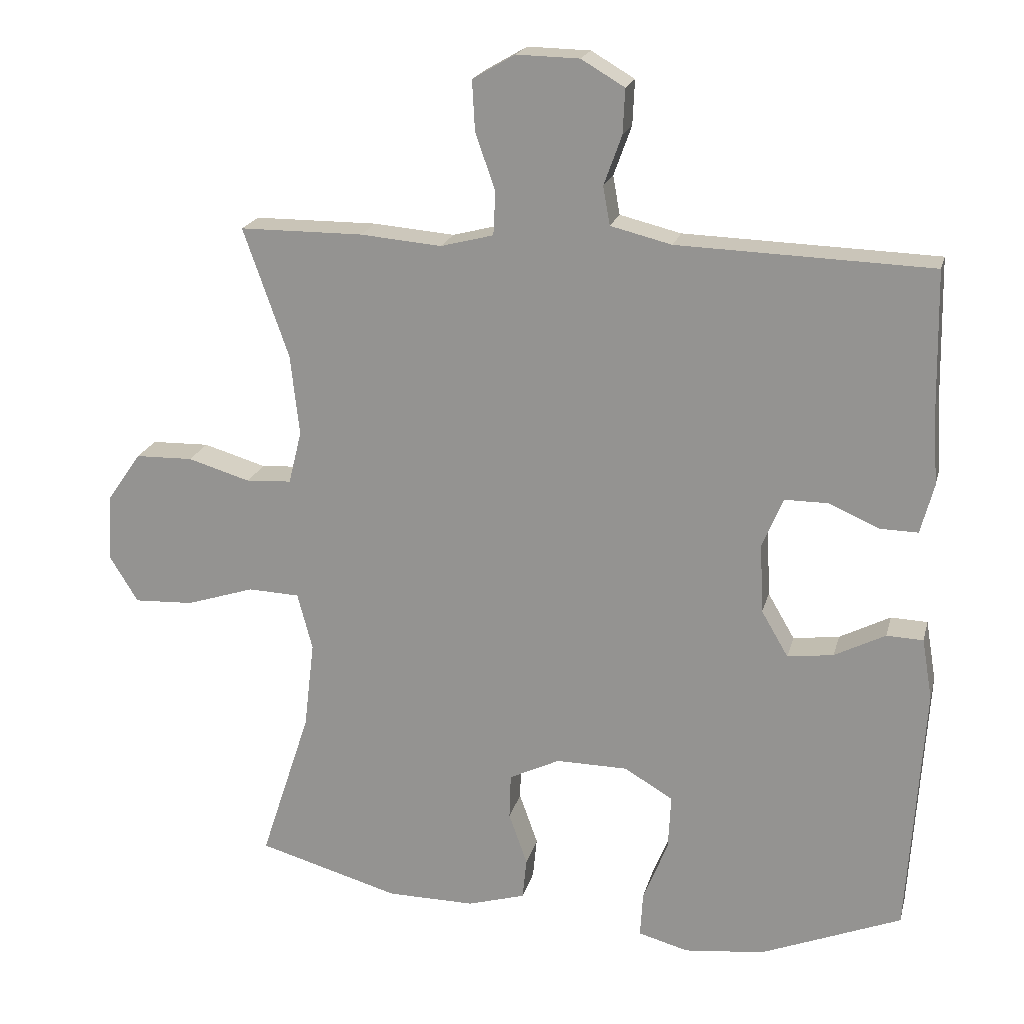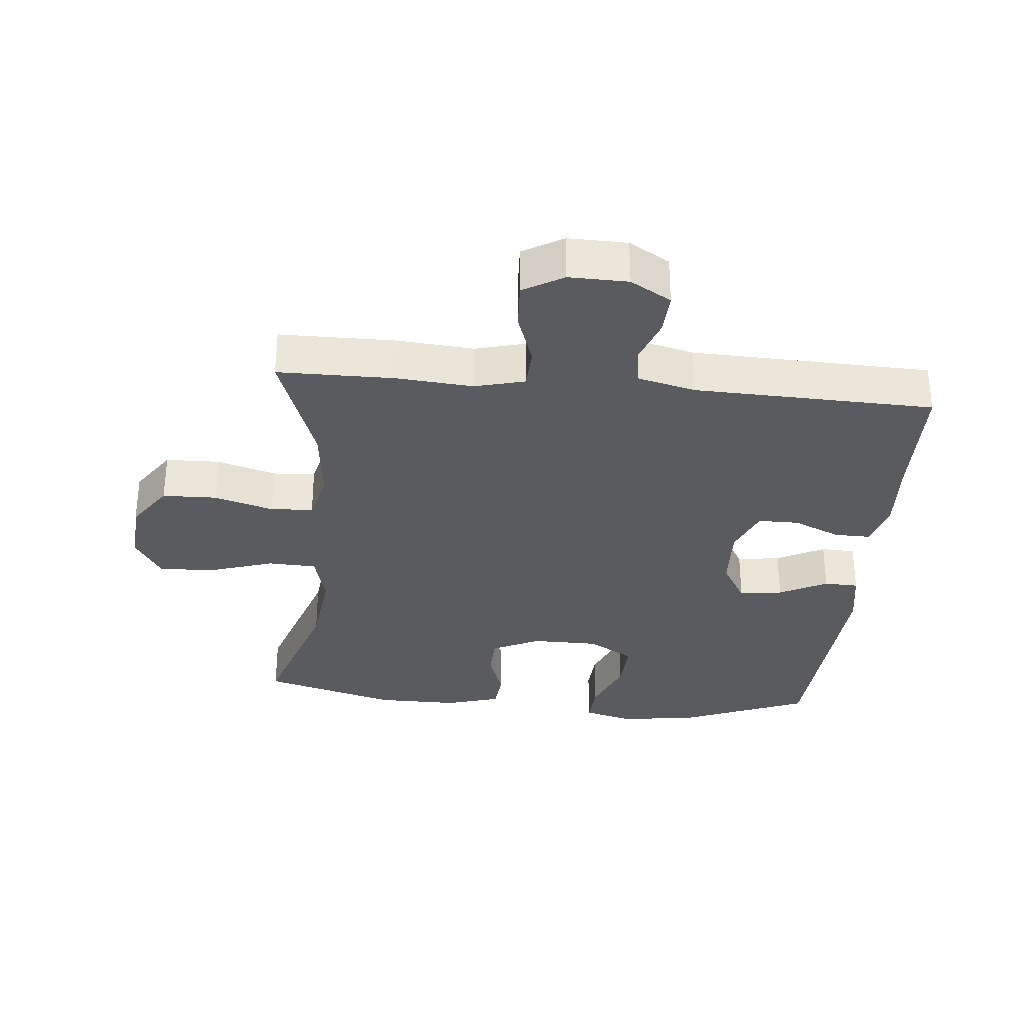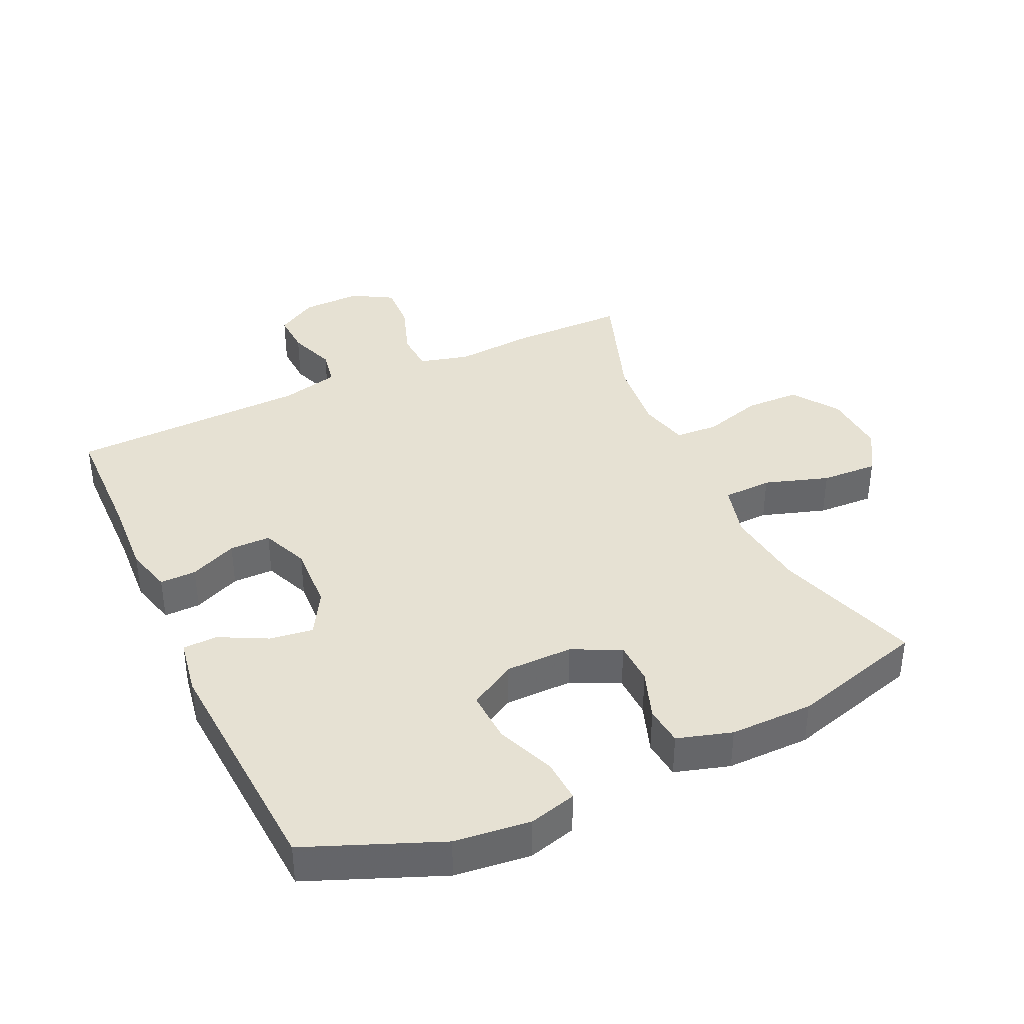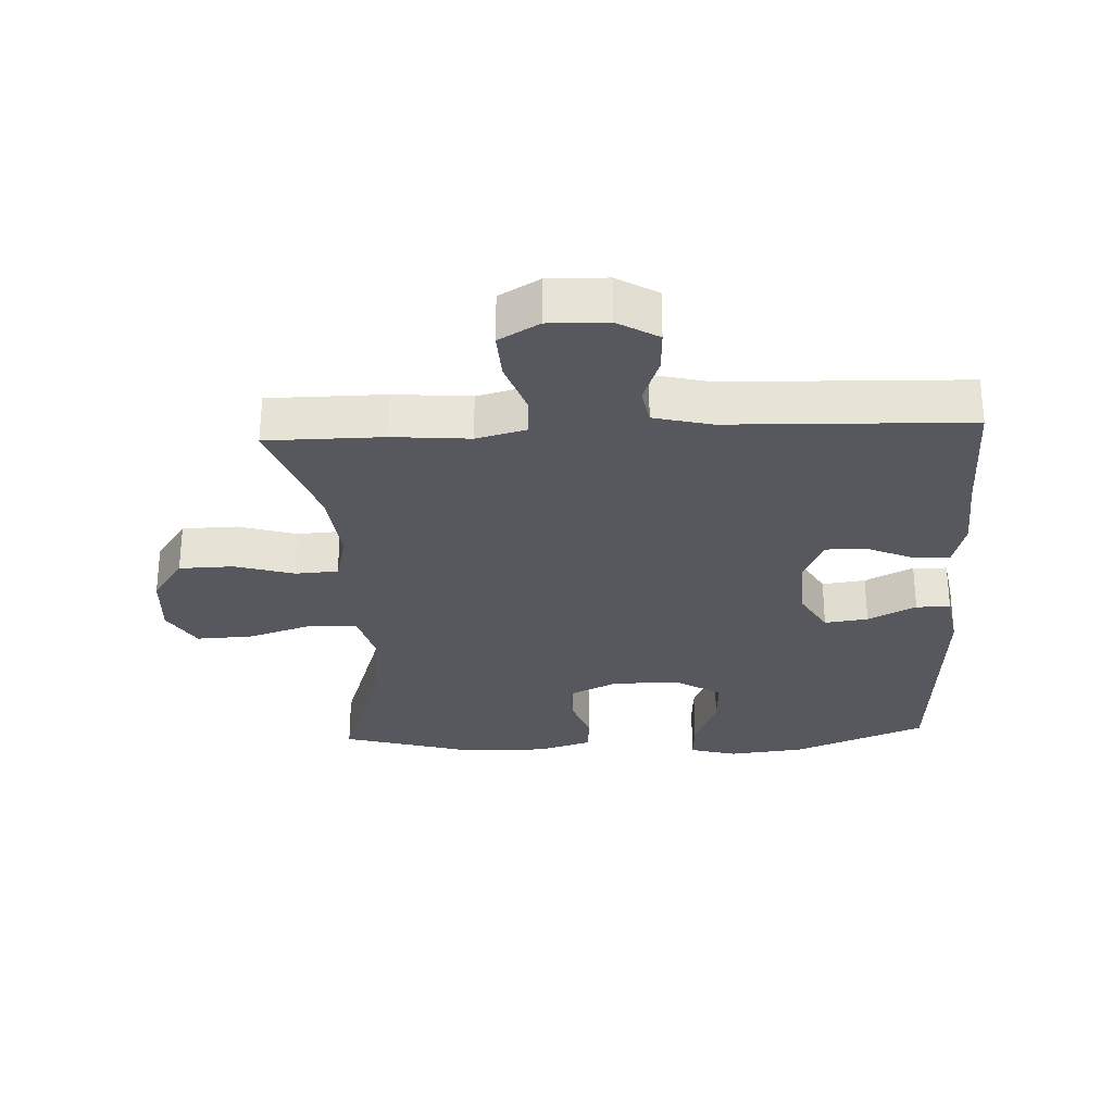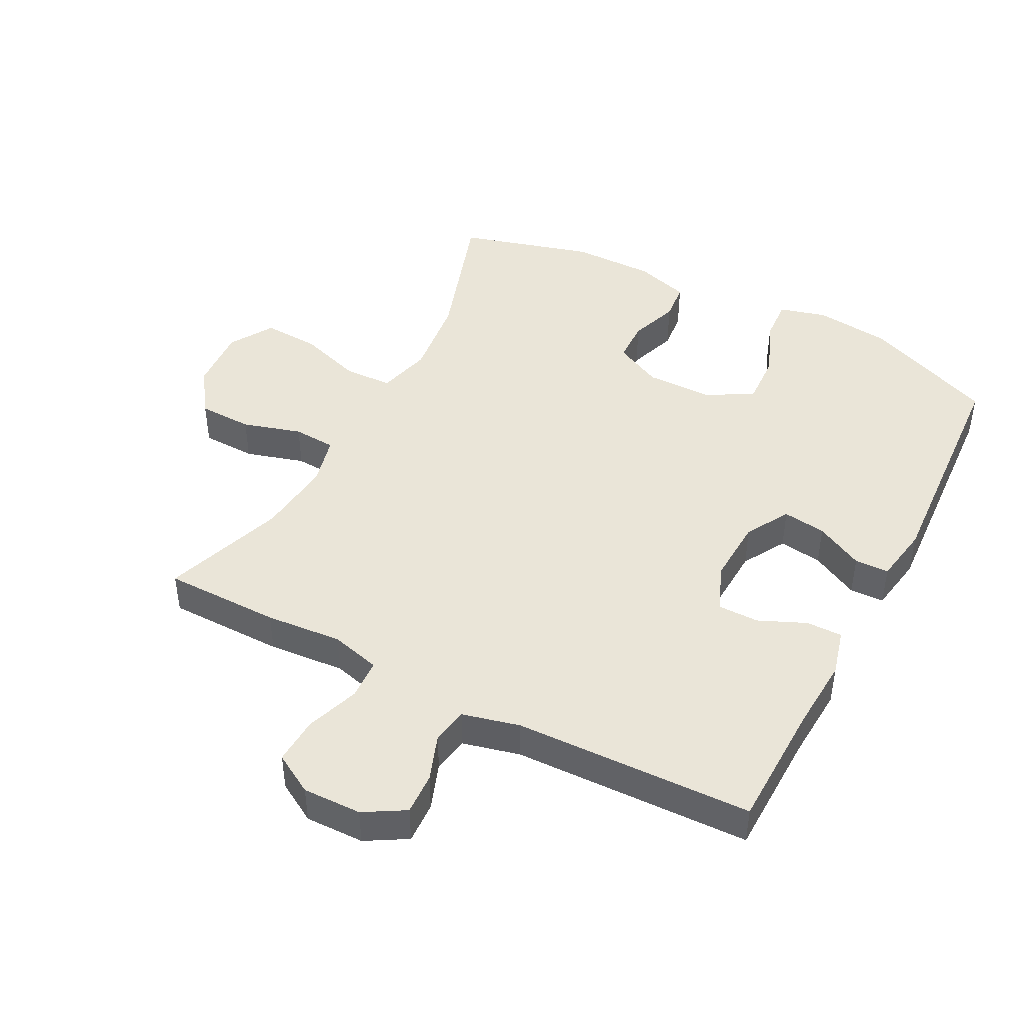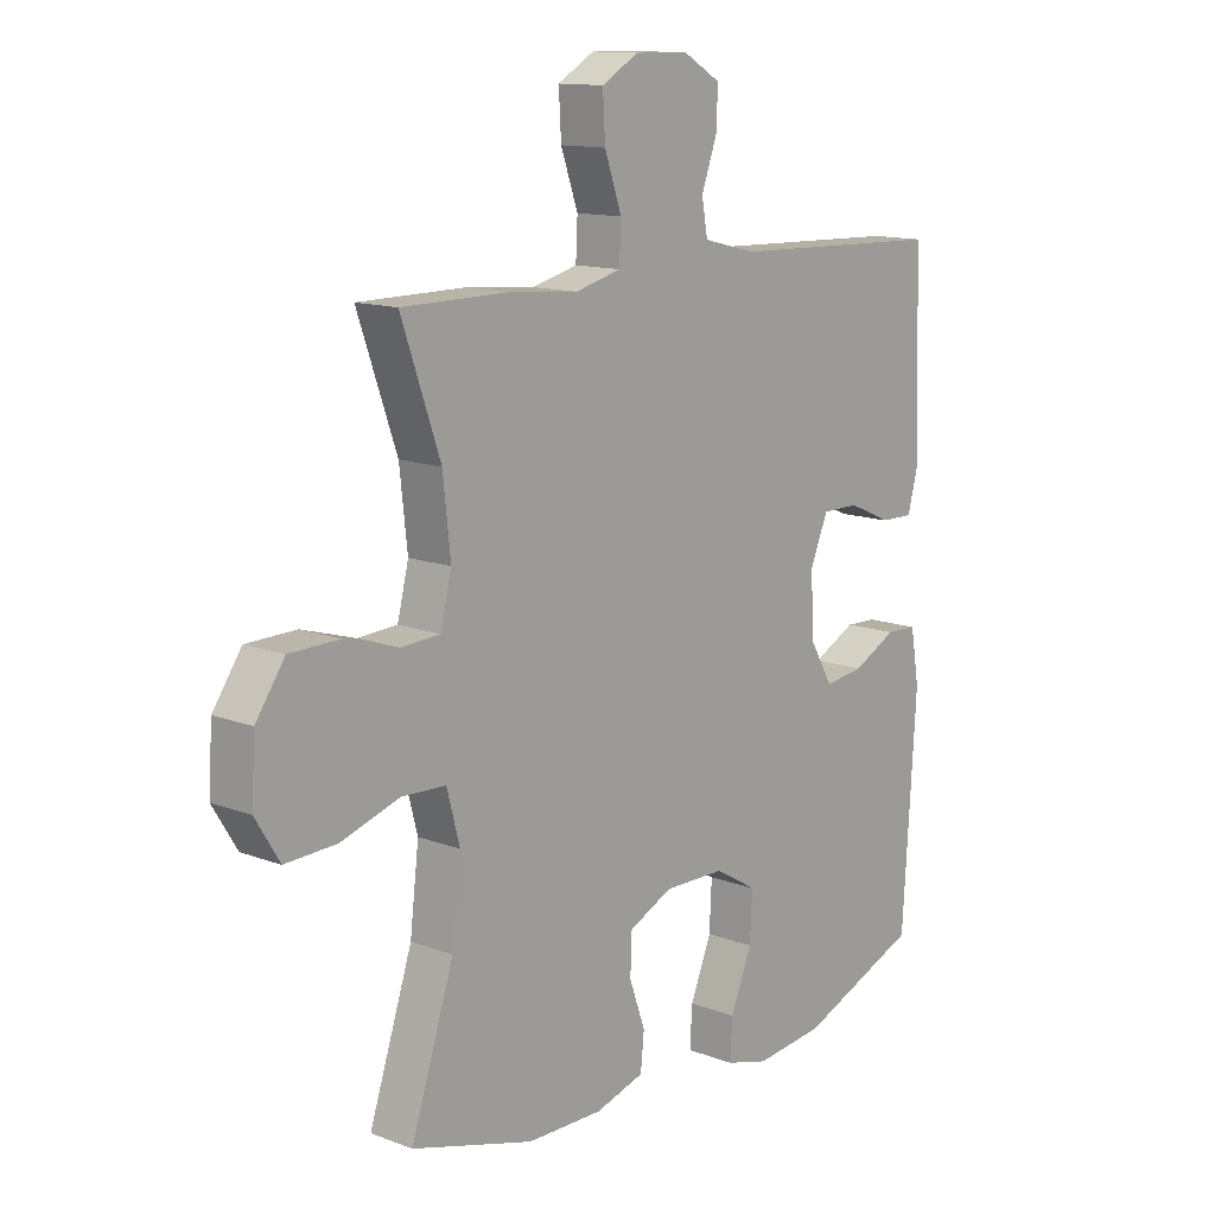
<metadata>
{"format":"obj","ext":"obj","renderer":"f3d","projection":"perspective","resolution":1024,"background":"white","views":[{"elev":20.0,"azim":13.7,"up":"+Z"},{"elev":-32.0,"azim":-5.3,"up":"+Y"},{"elev":38.6,"azim":155.1,"up":"+Y"},{"elev":-28.9,"azim":2.7,"up":"+Y"},{"elev":45.1,"azim":27.6,"up":"+Y"},{"elev":13.0,"azim":-49.0,"up":"+Z"}]}
</metadata>
<code>
v -0.5 0.07 0.5
v -0.32 0.07 0.501
v -0.202 0.07 0.491
v -0.125 0.07 0.511
v -0.122 0.07 0.574
v -0.151 0.07 0.657
v -0.155 0.07 0.73
v -0.093 0.07 0.766
v -0.002 0.07 0.764
v 0.061 0.07 0.727
v 0.058 0.07 0.662
v 0.032 0.07 0.59
v 0.042 0.07 0.534
v 0.131 0.07 0.512
v 0.5 0.07 0.5
v 0.504 0.07 0.305
v 0.511 0.07 0.19
v 0.492 0.07 0.118
v 0.436 0.07 0.119
v 0.363 0.07 0.151
v 0.3 0.07 0.151
v 0.27 0.07 0.079
v 0.275 0.07 -0.023
v 0.314 0.07 -0.09
v 0.381 0.07 -0.081
v 0.455 0.07 -0.043
v 0.508 0.07 -0.045
v 0.523 0.07 -0.133
v 0.5 0.07 -0.5
v 0.295 0.07 -0.583
v 0.178 0.07 -0.596
v 0.105 0.07 -0.576
v 0.109 0.07 -0.51
v 0.145 0.07 -0.42
v 0.149 0.07 -0.34
v 0.078 0.07 -0.298
v -0.026 0.07 -0.297
v -0.1 0.07 -0.333
v -0.102 0.07 -0.399
v -0.075 0.07 -0.475
v -0.081 0.07 -0.535
v -0.165 0.07 -0.56
v -0.293 0.07 -0.559
v -0.5 0.07 -0.5
v -0.427 0.07 -0.277
v -0.412 0.07 -0.149
v -0.434 0.07 -0.066
v -0.509 0.07 -0.063
v -0.608 0.07 -0.095
v -0.695 0.07 -0.099
v -0.736 0.07 -0.032
v -0.73 0.07 0.067
v -0.681 0.07 0.138
v -0.597 0.07 0.14
v -0.506 0.07 0.113
v -0.44 0.07 0.117
v -0.421 0.07 0.194
v -0.434 0.07 0.312
v -0.5 0 0.5
v -0.32 0 0.501
v -0.202 0 0.491
v -0.125 0 0.511
v -0.122 0 0.574
v -0.151 0 0.657
v -0.155 0 0.73
v -0.093 0 0.766
v -0.002 0 0.764
v 0.061 0 0.727
v 0.058 0 0.662
v 0.032 0 0.59
v 0.042 0 0.534
v 0.131 0 0.512
v 0.5 0 0.5
v 0.504 0 0.305
v 0.511 0 0.19
v 0.492 0 0.118
v 0.436 0 0.119
v 0.363 0 0.151
v 0.3 0 0.151
v 0.27 0 0.079
v 0.275 0 -0.023
v 0.314 0 -0.09
v 0.381 0 -0.081
v 0.455 0 -0.043
v 0.508 0 -0.045
v 0.523 0 -0.133
v 0.5 0 -0.5
v 0.295 0 -0.583
v 0.178 0 -0.596
v 0.105 0 -0.576
v 0.109 0 -0.51
v 0.145 0 -0.42
v 0.149 0 -0.34
v 0.078 0 -0.298
v -0.026 0 -0.297
v -0.1 0 -0.333
v -0.102 0 -0.399
v -0.075 0 -0.475
v -0.081 0 -0.535
v -0.165 0 -0.56
v -0.293 0 -0.559
v -0.5 0 -0.5
v -0.427 0 -0.277
v -0.412 0 -0.149
v -0.434 0 -0.066
v -0.509 0 -0.063
v -0.608 0 -0.095
v -0.695 0 -0.099
v -0.736 0 -0.032
v -0.73 0 0.067
v -0.681 0 0.138
v -0.597 0 0.14
v -0.506 0 0.113
v -0.44 0 0.117
v -0.421 0 0.194
v -0.434 0 0.312
f 52 53 54 55
f 52 55 56
f 51 52 56
f 48 49 50 51
f 47 48 51 56
f 46 47 56 57
f 42 43 44 45
f 42 45 46
f 39 40 41 42
f 38 39 42 46
f 37 38 46 57
f 31 32 33 34
f 31 34 35
f 30 31 35
f 29 30 35
f 28 29 35 36
f 25 26 27 28
f 24 25 28 36
f 17 18 19 20
f 16 17 20 21
f 14 15 16 21
f 13 14 21 22
f 9 10 11 12
f 9 12 13
f 8 9 13
f 5 6 7 8
f 4 5 8 13
f 3 4 13 22
f 58 1 2 3
f 23 24 36 37
f 23 37 57 58
f 3 22 23 58
f 113 112 111 110
f 114 113 110
f 114 110 109
f 109 108 107 106
f 114 109 106 105
f 115 114 105 104
f 103 102 101 100
f 104 103 100
f 100 99 98 97
f 104 100 97 96
f 115 104 96 95
f 92 91 90 89
f 93 92 89
f 93 89 88
f 93 88 87
f 94 93 87 86
f 86 85 84 83
f 94 86 83 82
f 78 77 76 75
f 79 78 75 74
f 79 74 73 72
f 80 79 72 71
f 70 69 68 67
f 71 70 67
f 71 67 66
f 66 65 64 63
f 71 66 63 62
f 80 71 62 61
f 61 60 59 116
f 95 94 82 81
f 116 115 95 81
f 116 81 80 61
f 1 59 60 2
f 2 60 61 3
f 3 61 62 4
f 4 62 63 5
f 5 63 64 6
f 6 64 65 7
f 7 65 66 8
f 8 66 67 9
f 9 67 68 10
f 10 68 69 11
f 11 69 70 12
f 12 70 71 13
f 13 71 72 14
f 14 72 73 15
f 15 73 74 16
f 16 74 75 17
f 17 75 76 18
f 18 76 77 19
f 19 77 78 20
f 20 78 79 21
f 21 79 80 22
f 22 80 81 23
f 23 81 82 24
f 24 82 83 25
f 25 83 84 26
f 26 84 85 27
f 27 85 86 28
f 28 86 87 29
f 29 87 88 30
f 30 88 89 31
f 31 89 90 32
f 32 90 91 33
f 33 91 92 34
f 34 92 93 35
f 35 93 94 36
f 36 94 95 37
f 37 95 96 38
f 38 96 97 39
f 39 97 98 40
f 40 98 99 41
f 41 99 100 42
f 42 100 101 43
f 43 101 102 44
f 44 102 103 45
f 45 103 104 46
f 46 104 105 47
f 47 105 106 48
f 48 106 107 49
f 49 107 108 50
f 50 108 109 51
f 51 109 110 52
f 52 110 111 53
f 53 111 112 54
f 54 112 113 55
f 55 113 114 56
f 56 114 115 57
f 57 115 116 58
f 58 116 59 1

</code>
